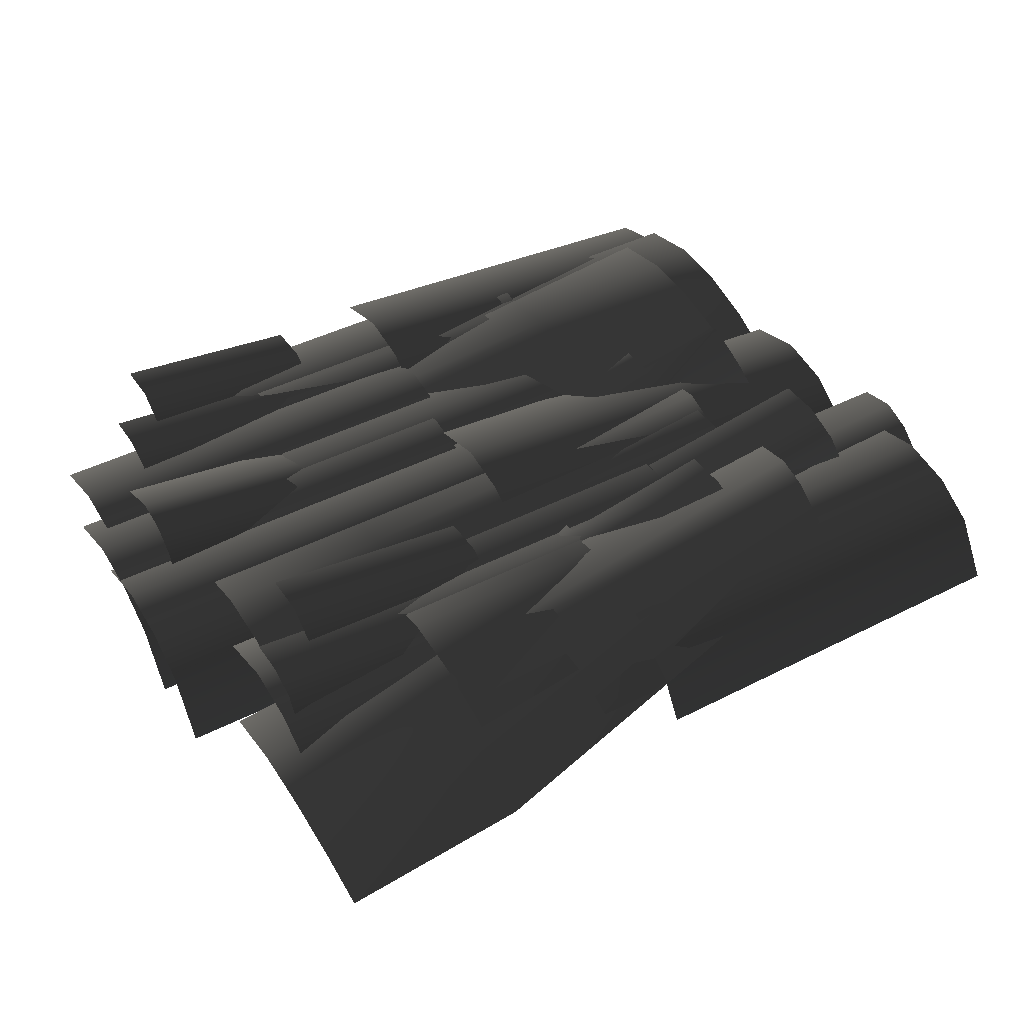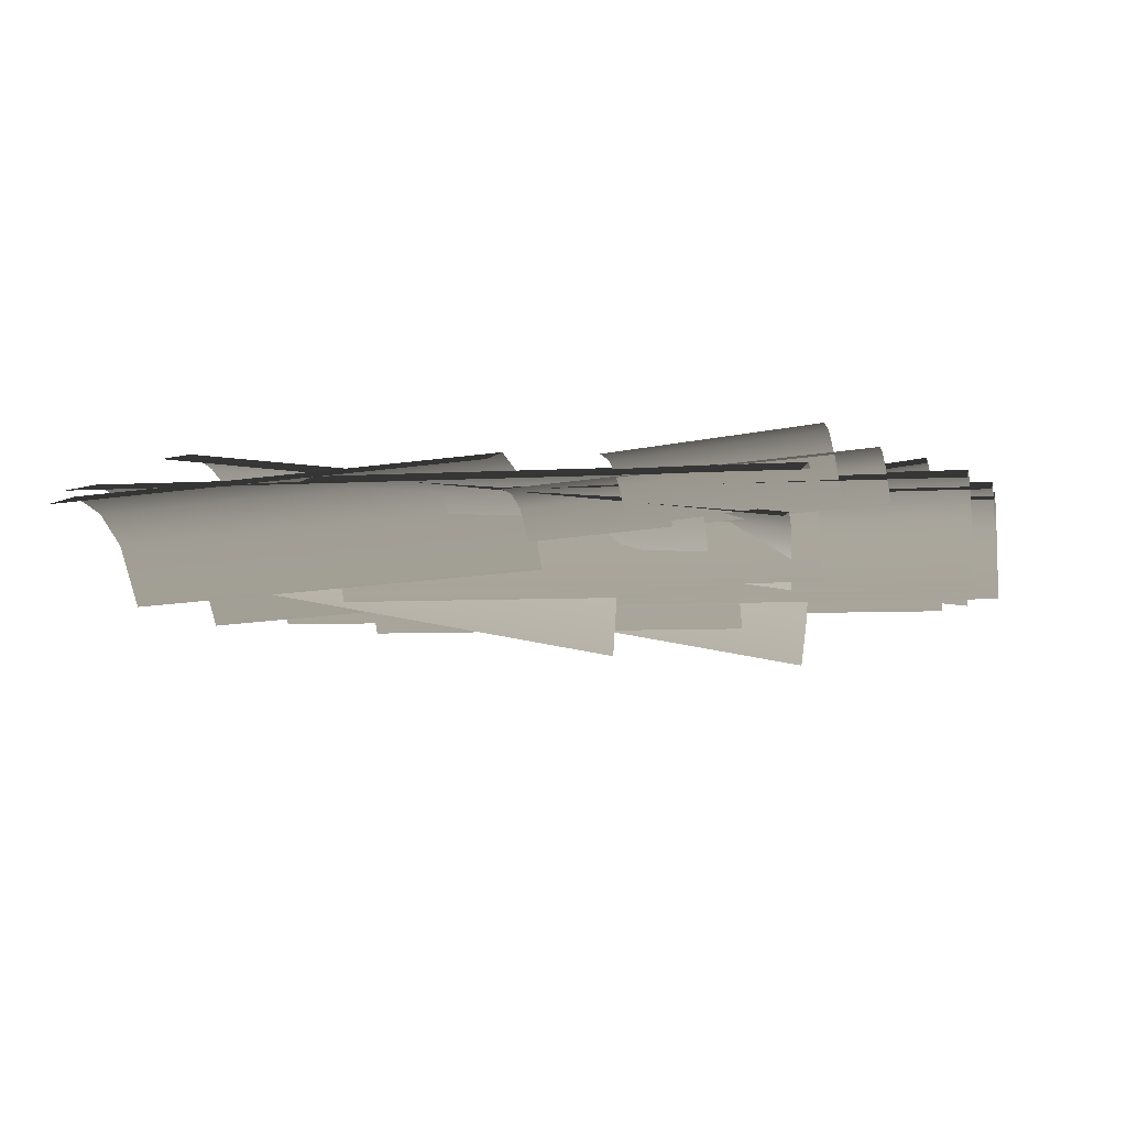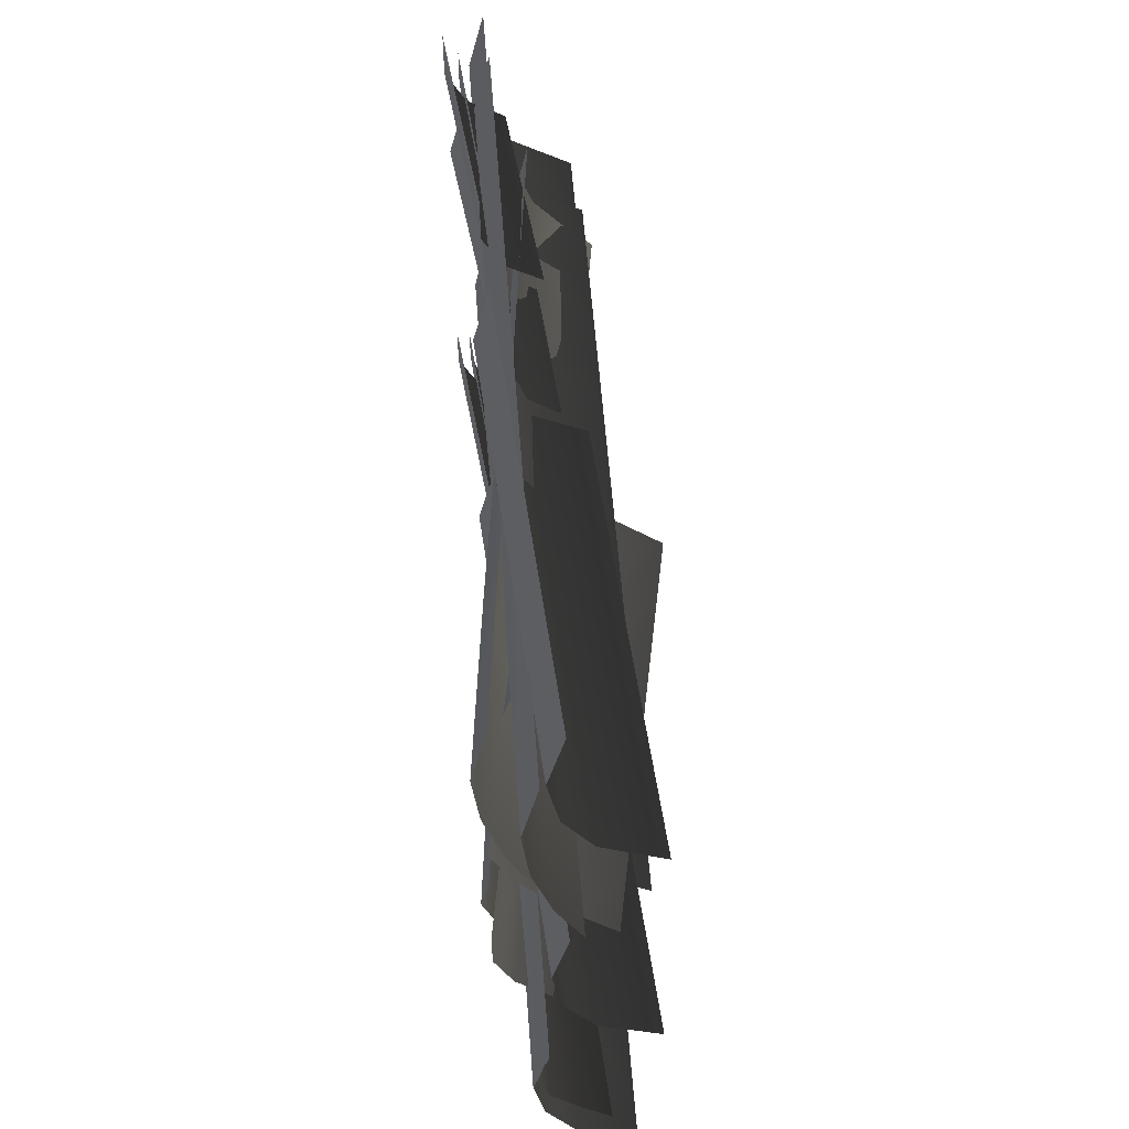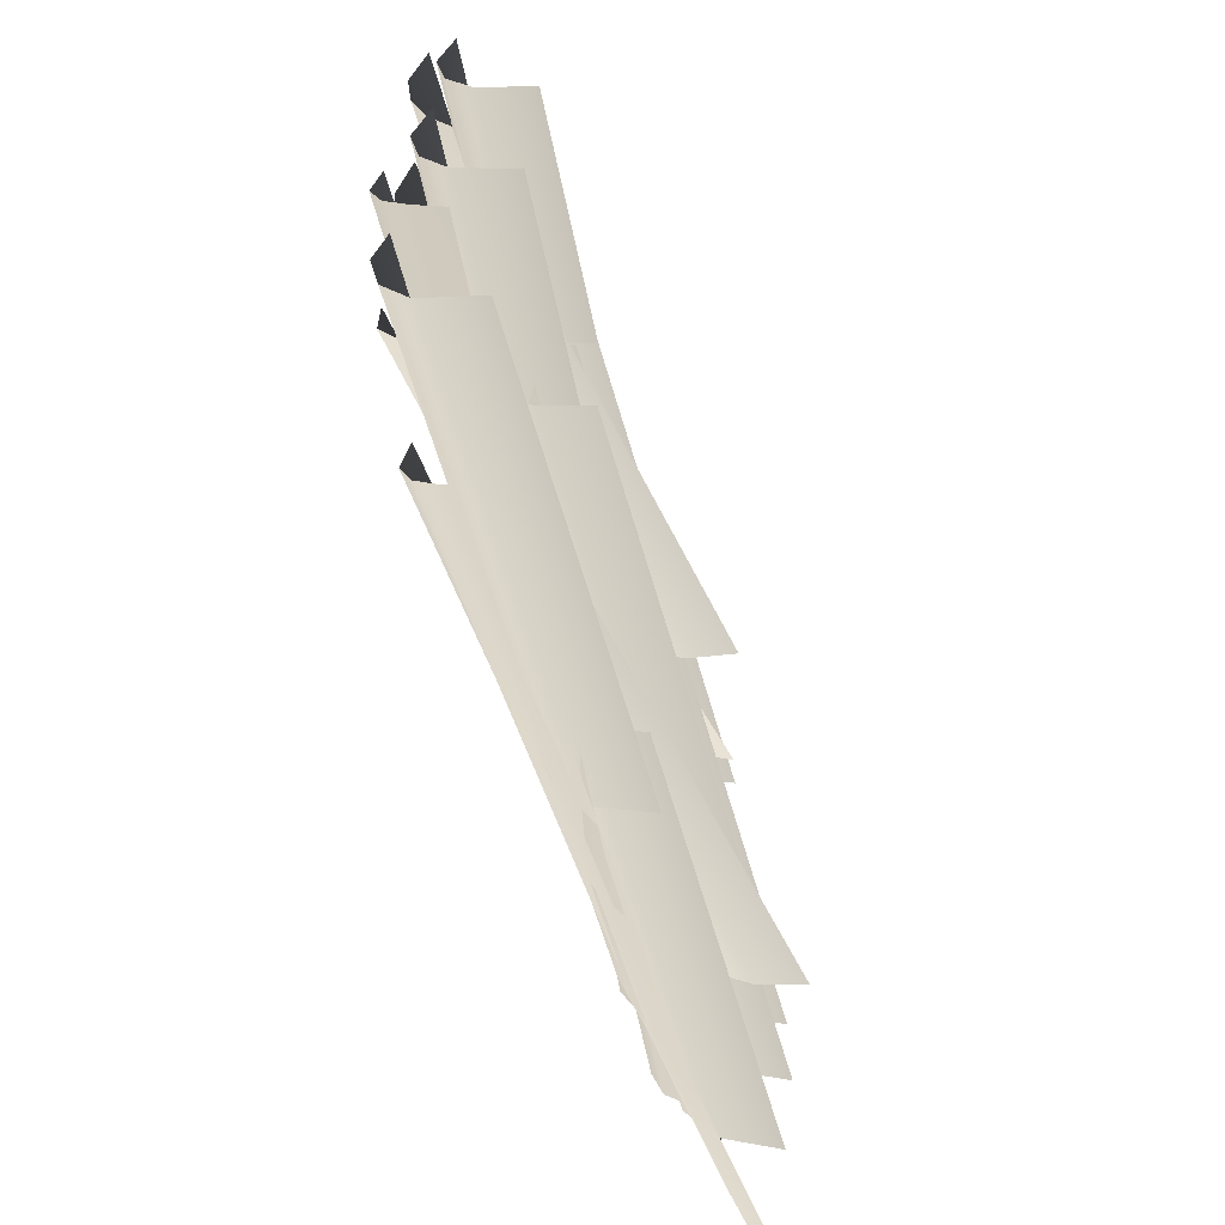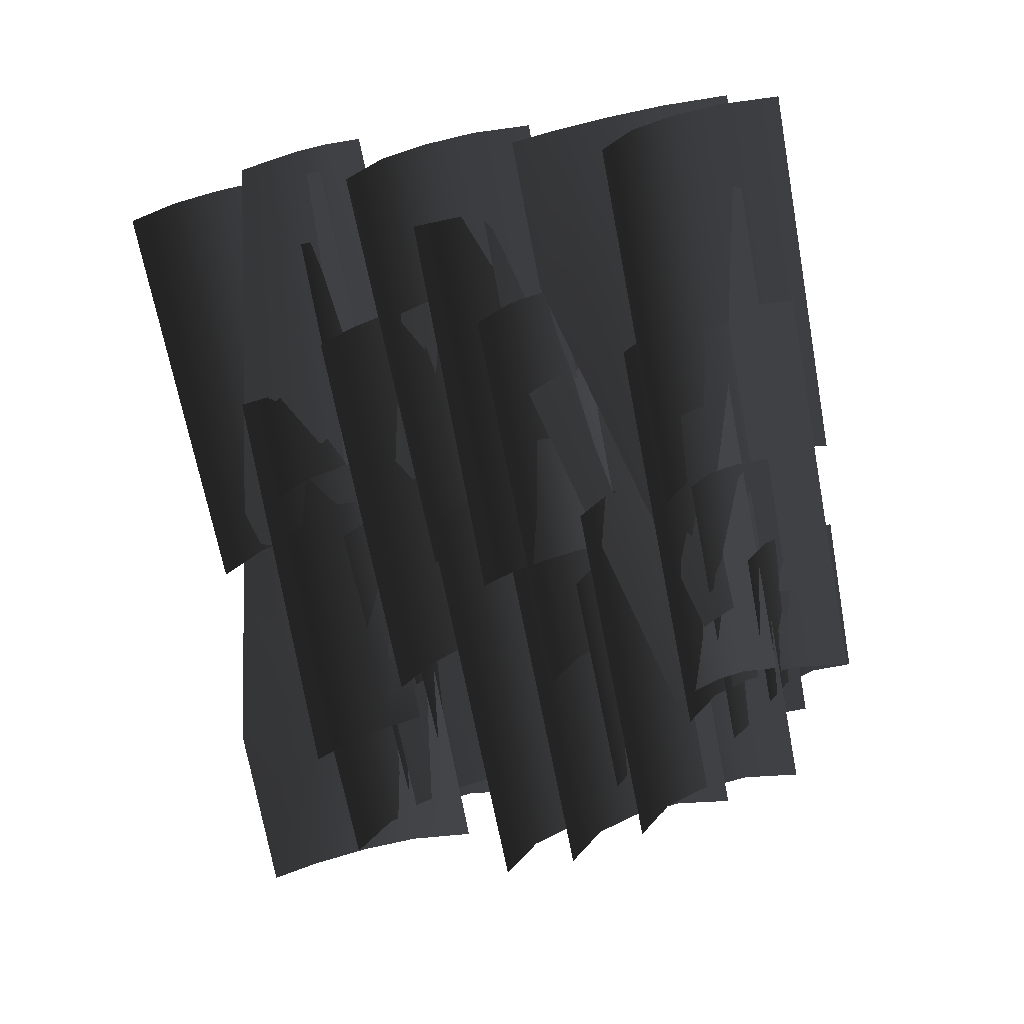
<metadata>
{"format":"obj","ext":"obj","renderer":"f3d","projection":"perspective","resolution":1024,"background":"white","views":[{"elev":42.8,"azim":148.6,"up":"+Y"},{"elev":-5.3,"azim":12.0,"up":"+Y"},{"elev":55.1,"azim":-94.2,"up":"+Z"},{"elev":-62.1,"azim":-74.0,"up":"+Z"},{"elev":-69.5,"azim":-79.0,"up":"+Y"}]}
</metadata>
<code>
v 2.99 0.293 -1.08
v 2.99 0.3923 -1.494
v 0.1787 0.3923 -1.494
v 0.1787 0.293 -1.08
v 2.99 0.3214 -1.871
v 0.1787 0.3214 -1.871
v 0.1787 0.1401 -2.174
v 2.99 0.1401 -2.174
v 0.1787 -0.2519 -2.416
v 2.99 -0.2519 -2.416
v -2.283 0.4901 -1.801
v -1.161 0.3601 -1.801
v -1.188 0.1992 -2.127
v -2.302 0.3282 -2.127
v 1.71 -0.2953 -1.357
v 1.732 -0.1034 -1.179
v -1.134 0.4789 -1.392
v 1.751 0.06229 -0.9923
v -1.118 0.5207 -0.9889
v -2.27 0.6104 -1.392
v 1.761 0.144 -0.7789
v -1.117 0.4231 -0.5162
v -2.265 0.6535 -0.9889
v 1.754 0.09052 -0.5162
v -2.276 0.5572 -0.5162
v 2.076 0.4325 -0.4362
v 2.1 0.2026 -0.6053
v 0.7791 0.05957 -0.6053
v 0.7542 0.2895 -0.4362
v 2.062 0.5555 -0.1896
v 0.7409 0.4125 -0.1896
v 0.7409 0.4125 0.1081
v 2.062 0.5555 0.1081
v 0.6399 0.2306 -1.087
v 2.59 0.4675 -1.087
v 2.581 0.542 -1.371
v 0.6309 0.3051 -1.371
v 0.6347 0.2733 -1.6
v 2.585 0.5102 -1.6
v 0.6476 0.167 -1.811
v 2.598 0.4039 -1.811
v 0.6735 -0.04569 -1.961
v 2.624 0.1912 -1.961
v -0.5903 0.3306 -2.374
v 0.3954 0.3306 -2.374
v 0.3954 0.3306 -2.693
v -0.5903 0.3306 -2.693
v 0.3954 0.2708 -2.139
v -0.5903 0.2708 -2.139
v -1.697 0.3306 -2.374
v -1.697 0.3306 -2.693
v -0.5903 0.1508 -2.976
v 0.3954 0.1508 -2.976
v 1.122 0.1508 -2.976
v 1.122 0.3306 -2.693
v -1.697 0.1508 -2.976
v 0.3954 -0.09083 -3.236
v 1.122 -0.09083 -3.236
v 1.122 -0.4088 -3.438
v 0.3954 -0.4088 -3.438
v -0.5903 -0.09083 -3.236
v -0.5903 -0.4088 -3.438
v -1.697 -0.4088 -3.438
v -1.697 -0.09083 -3.236
v 2.358 0.3967 -0.775
v 2.374 0.2025 -0.9438
v 0.0676 0.0108 -0.9438
v 0.05147 0.205 -0.775
v 2.353 0.4664 -0.5611
v 0.04567 0.2747 -0.5611
v 0.04574 0.2739 -0.3114
v 2.353 0.4656 -0.3114
v -2.736 0.1926 0.1665
v 0.06858 0.3945 0.1665
v 0.06145 0.4935 -0.2481
v -2.743 0.2916 -0.2481
v -2.738 0.2208 -0.6247
v 0.06655 0.4227 -0.6247
v -2.725 0.04002 -0.9274
v 0.07957 0.2419 -0.9274
v 0.1077 -0.1491 -1.17
v -2.696 -0.351 -1.17
v 1.276 0.09405 -3.62
v 1.267 0.257 -3.294
v 2.425 0.257 -3.294
v 2.425 0.09405 -3.62
v -1.73 -0.06379 -2.85
v -1.73 0.1294 -2.671
v 1.254 0.3782 -2.885
v -1.73 0.2962 -2.485
v 1.243 0.4216 -2.482
v 2.425 0.3782 -2.885
v -1.73 0.3785 -2.272
v 1.23 0.3247 -2.009
v 2.425 0.4216 -2.482
v -1.73 0.3247 -2.009
v 2.425 0.3247 -2.009
v -0.9612 0.3002 -3.223
v 1.354 0.3002 -3.223
v 1.354 0.1054 -3.392
v -0.9612 0.1054 -3.392
v 1.354 0.3701 -3.01
v -0.9612 0.3701 -3.01
v 1.354 0.3694 -2.76
v -0.9612 0.3694 -2.76
v -0.9733 0.259 -3.337
v -1.009 0.03048 -3.507
v -2.322 0.2361 -3.507
v -2.286 0.4646 -3.337
v -2.267 0.5869 -3.091
v -0.9541 0.3812 -3.091
v -2.267 0.5869 -2.793
v -0.9541 0.3812 -2.793
v -0.007867 0.293 -3.255
v -0.007866 0.3923 -3.669
v -2.819 0.3923 -3.669
v -2.819 0.293 -3.255
v -0.007867 0.3214 -4.046
v -2.819 0.3214 -4.046
v -2.819 0.1401 -4.349
v -0.007867 0.1401 -4.349
v -2.819 -0.2519 -4.591
v -0.007867 -0.2519 -4.591
v -0.5185 0.293 -2.776
v 2.562 0.293 -2.776
v 2.562 0.3923 -3.191
v -0.5185 0.3923 -3.191
v -0.5185 0.3214 -3.568
v 2.562 0.3214 -3.568
v 2.562 0.1401 -3.87
v -0.5185 0.1401 -3.87
v 2.562 -0.2519 -4.112
v -0.5185 -0.2519 -4.112
v 0.9094 0.2072 -3.103
v 0.9094 0.2073 -3.421
v -0.05935 0.3891 -3.421
v -0.05935 0.3891 -3.103
v 0.8984 0.1485 -2.867
v -0.07037 0.3304 -2.867
v -1.147 0.5932 -3.421
v -1.147 0.5932 -3.103
v 0.8763 0.03054 -3.704
v 1.591 -0.1035 -3.704
v 1.624 0.07321 -3.421
v -0.09252 0.2124 -3.704
v -1.18 0.4165 -3.704
v 1.546 -0.341 -3.965
v 0.8317 -0.2069 -3.965
v 1.487 -0.6535 -4.166
v 0.773 -0.5194 -4.166
v -0.1957 -0.3376 -4.166
v -0.1371 -0.02508 -3.965
v -1.283 -0.1335 -4.166
v -1.225 0.179 -3.965
v 2.853 0.293 -0.4838
v 2.853 0.3923 -0.8985
v 0.04187 0.3923 -0.8985
v 0.04187 0.293 -0.4838
v 0.04187 0.3214 -1.275
v 2.853 0.3214 -1.275
v 0.04187 0.1401 -1.578
v 2.853 0.1401 -1.578
v 0.04187 -0.2519 -1.82
v 2.853 -0.2519 -1.82
v -2.792 0.257 -1.475
v -1.675 0.257 -1.475
v -1.684 0.09405 -1.801
v -2.792 0.09405 -1.801
v 1.218 -0.06379 -1.031
v 1.218 0.1294 -0.8524
v -1.662 0.3782 -1.066
v 1.218 0.2962 -0.6662
v -1.651 0.4216 -0.6628
v -2.792 0.3782 -1.066
v 1.218 0.3785 -0.4528
v -1.639 0.3246 -0.1901
v -2.792 0.4216 -0.6628
v 1.218 0.3246 -0.1901
v -2.792 0.3246 -0.1901
v 1.373 0.293 -0.9574
v 1.373 0.3923 -1.372
v -1.599 0.3923 -1.372
v -1.599 0.293 -0.9574
v 1.373 0.3214 -1.749
v -1.599 0.3214 -1.749
v -1.599 0.1401 -2.051
v 1.373 0.1401 -2.051
v -1.599 -0.2519 -2.293
v 1.373 -0.2519 -2.293
v -1.544 0.4548 -1.869
v -1.544 0.4547 -1.551
v -0.6089 0.2793 -1.551
v -0.6089 0.2793 -1.869
v -0.6199 0.2206 -1.315
v -1.555 0.396 -1.315
v 0.4409 0.08223 -1.551
v 0.4409 0.08227 -1.869
v -0.6421 0.1026 -2.152
v -1.577 0.278 -2.152
v -2.233 0.5842 -1.869
v -2.267 0.4074 -2.152
v 0.4077 -0.09447 -2.152
v -1.622 0.04059 -2.413
v -2.311 0.17 -2.413
v -2.37 -0.1425 -2.614
v -1.68 -0.2719 -2.614
v -0.6866 -0.1349 -2.413
v -0.7453 -0.4474 -2.614
v 0.3631 -0.3319 -2.413
v 0.3045 -0.6445 -2.614
v 1.513 0.1428 -4.529
v 2.75 -0.0004156 -4.529
v 2.731 -0.1623 -4.854
v 1.504 -0.02016 -4.854
v -1.727 0.1951 -4.085
v -1.705 0.3871 -3.906
v 1.513 0.2648 -4.12
v -1.686 0.5528 -3.72
v 1.506 0.3093 -3.717
v 2.764 0.12 -4.12
v -1.676 0.6345 -3.507
v 1.481 0.2146 -3.244
v 2.769 0.163 -3.717
v -1.682 0.581 -3.244
v 2.758 0.06677 -3.244
v 0.687 0.2822 -3.164
v 2.143 0.4398 -3.164
v 2.168 0.2099 -3.333
v 0.7119 0.05229 -3.333
v 2.13 0.5628 -2.917
v 0.6737 0.4053 -2.917
v 2.13 0.5628 -2.62
v 0.6737 0.4053 -2.62
v -0.04982 0.001048 -3.672
v -0.06596 0.1952 -3.503
v 2.476 0.4065 -3.503
v 2.492 0.2123 -3.672
v 2.47 0.4762 -3.289
v -0.07175 0.2649 -3.289
v -0.07169 0.2641 -3.039
v 2.47 0.4754 -3.039
v -2.878 0.1823 -1.66
v 0.2113 0.4048 -1.66
v 0.2042 0.5038 -2.074
v -2.885 0.2813 -2.074
v -2.88 0.2105 -2.451
v 0.2093 0.433 -2.451
v -2.867 0.02975 -2.754
v 0.2223 0.2522 -2.754
v -2.839 -0.3613 -2.996
v 0.2505 -0.1388 -2.996
v -0.1012 0.293 -1.624
v 2.996 0.293 -1.624
v 2.996 0.3923 -2.039
v -0.1012 0.3923 -2.039
v -0.1012 0.3214 -2.415
v 2.996 0.3214 -2.415
v 2.996 0.1401 -2.718
v -0.1012 0.1401 -2.718
v 2.996 -0.2519 -2.96
v -0.1012 -0.2519 -2.96
v 1.422 0.257 -4.202
v 1.422 0.09406 -4.528
v 0.2006 0.09406 -4.528
v 0.1912 0.257 -4.202
v -2.996 -0.06379 -3.758
v -2.996 0.1294 -3.58
v 0.177 0.3782 -3.794
v -2.996 0.2962 -3.394
v 0.1649 0.4216 -3.391
v 1.422 0.3782 -3.794
v -2.996 0.3785 -3.181
v 0.1515 0.3247 -2.918
v 1.422 0.4216 -3.391
v -2.996 0.3247 -2.918
v 1.422 0.3247 -2.918
v -1.173 0.293 0.06107
v 1.924 0.293 0.06107
v 1.924 0.3923 -0.3536
v -1.173 0.3923 -0.3536
v -1.173 0.3214 -0.7302
v 1.924 0.3214 -0.7302
v 1.924 0.1401 -1.033
v -1.173 0.1401 -1.033
v 1.924 -0.2519 -1.275
v -1.173 -0.2519 -1.275
g Ivy_03_(9)_5483_65
f 1 3 2
f 1 4 3
f 3 5 2
f 3 6 5
f 5 6 7
f 5 7 8
f 8 7 9
f 8 9 10
f 11 13 12
f 11 14 13
f 15 12 13
f 16 12 15
f 16 17 12
f 18 17 16
f 18 19 17
f 20 12 17
f 20 11 12
f 21 19 18
f 21 22 19
f 23 17 19
f 23 20 17
f 22 23 19
f 24 22 21
f 22 25 23
f 26 28 27
f 26 29 28
f 30 29 26
f 30 31 29
f 30 32 31
f 30 33 32
f 34 36 35
f 34 37 36
f 36 37 38
f 36 38 39
f 39 38 40
f 39 40 41
f 41 40 42
f 41 42 43
f 44 46 45
f 44 47 46
f 48 44 45
f 48 49 44
f 50 47 44
f 50 51 47
f 46 47 52
f 51 52 47
f 46 52 53
f 46 53 54
f 46 54 55
f 51 56 52
f 54 53 57
f 52 57 53
f 54 57 58
f 57 59 58
f 57 60 59
f 61 60 57
f 52 61 57
f 61 62 60
f 61 63 62
f 61 64 63
f 52 64 61
f 52 56 64
f 65 67 66
f 65 68 67
f 69 68 65
f 69 70 68
f 71 70 69
f 71 69 72
f 73 75 74
f 73 76 75
f 75 76 77
f 75 77 78
f 78 77 79
f 78 79 80
f 81 80 79
f 81 79 82
f 83 85 84
f 83 86 85
f 87 83 84
f 84 88 87
f 84 89 88
f 89 90 88
f 89 91 90
f 92 84 85
f 92 89 84
f 93 90 91
f 93 91 94
f 95 89 92
f 95 91 89
f 96 93 94
f 97 91 95
f 97 94 91
f 98 100 99
f 98 101 100
f 102 98 99
f 102 103 98
f 104 103 102
f 104 105 103
f 106 108 107
f 106 109 108
f 110 109 106
f 110 106 111
f 112 110 111
f 112 111 113
f 114 116 115
f 114 117 116
f 116 118 115
f 116 119 118
f 118 119 120
f 118 120 121
f 121 120 122
f 121 122 123
f 124 126 125
f 124 127 126
f 126 127 128
f 126 128 129
f 128 130 129
f 128 131 130
f 131 132 130
f 131 133 132
f 134 136 135
f 134 137 136
f 138 137 134
f 138 139 137
f 137 140 136
f 137 141 140
f 136 142 135
f 135 142 143
f 135 143 144
f 136 145 142
f 140 145 136
f 140 146 145
f 142 147 143
f 142 148 147
f 145 148 142
f 148 149 147
f 148 150 149
f 148 151 150
f 148 152 151
f 145 152 148
f 146 152 145
f 152 153 151
f 152 154 153
f 146 154 152
f 155 157 156
f 155 158 157
f 156 157 159
f 156 159 160
f 160 159 161
f 160 161 162
f 162 161 163
f 162 163 164
f 165 167 166
f 165 168 167
f 169 166 167
f 170 166 169
f 170 171 166
f 172 171 170
f 172 173 171
f 166 174 165
f 166 171 174
f 175 173 172
f 175 176 173
f 177 171 173
f 177 174 171
f 178 176 175
f 179 173 176
f 179 177 173
f 180 182 181
f 180 183 182
f 182 184 181
f 182 185 184
f 184 185 186
f 184 186 187
f 187 186 188
f 187 188 189
f 190 192 191
f 190 193 192
f 191 192 194
f 191 194 195
f 193 196 192
f 193 197 196
f 190 198 193
f 190 199 198
f 199 190 200
f 199 200 201
f 202 193 198
f 202 197 193
f 201 203 199
f 201 204 203
f 205 203 204
f 205 206 203
f 206 207 203
f 207 199 203
f 207 198 199
f 206 208 207
f 208 209 207
f 209 198 207
f 209 202 198
f 208 210 209
f 211 213 212
f 211 214 213
f 215 214 211
f 211 216 215
f 211 217 216
f 217 211 212
f 217 218 216
f 217 219 218
f 217 212 220
f 221 218 219
f 221 219 222
f 217 223 219
f 217 220 223
f 224 221 222
f 219 225 222
f 219 223 225
f 226 228 227
f 226 229 228
f 226 227 230
f 226 230 231
f 232 231 230
f 232 233 231
f 234 236 235
f 234 237 236
f 235 236 238
f 235 238 239
f 240 239 238
f 240 238 241
f 242 244 243
f 242 245 244
f 244 245 246
f 244 246 247
f 247 246 248
f 247 248 249
f 249 248 250
f 249 250 251
f 252 254 253
f 252 255 254
f 256 254 255
f 256 257 254
f 256 258 257
f 256 259 258
f 259 260 258
f 259 261 260
f 262 264 263
f 262 265 264
f 266 264 265
f 265 267 266
f 265 268 267
f 268 269 267
f 268 270 269
f 271 265 262
f 271 268 265
f 272 269 270
f 272 270 273
f 274 268 271
f 274 270 268
f 275 272 273
f 276 270 274
f 276 273 270
f 277 279 278
f 277 280 279
f 279 280 281
f 279 281 282
f 281 283 282
f 281 284 283
f 284 285 283
f 284 286 285

</code>
